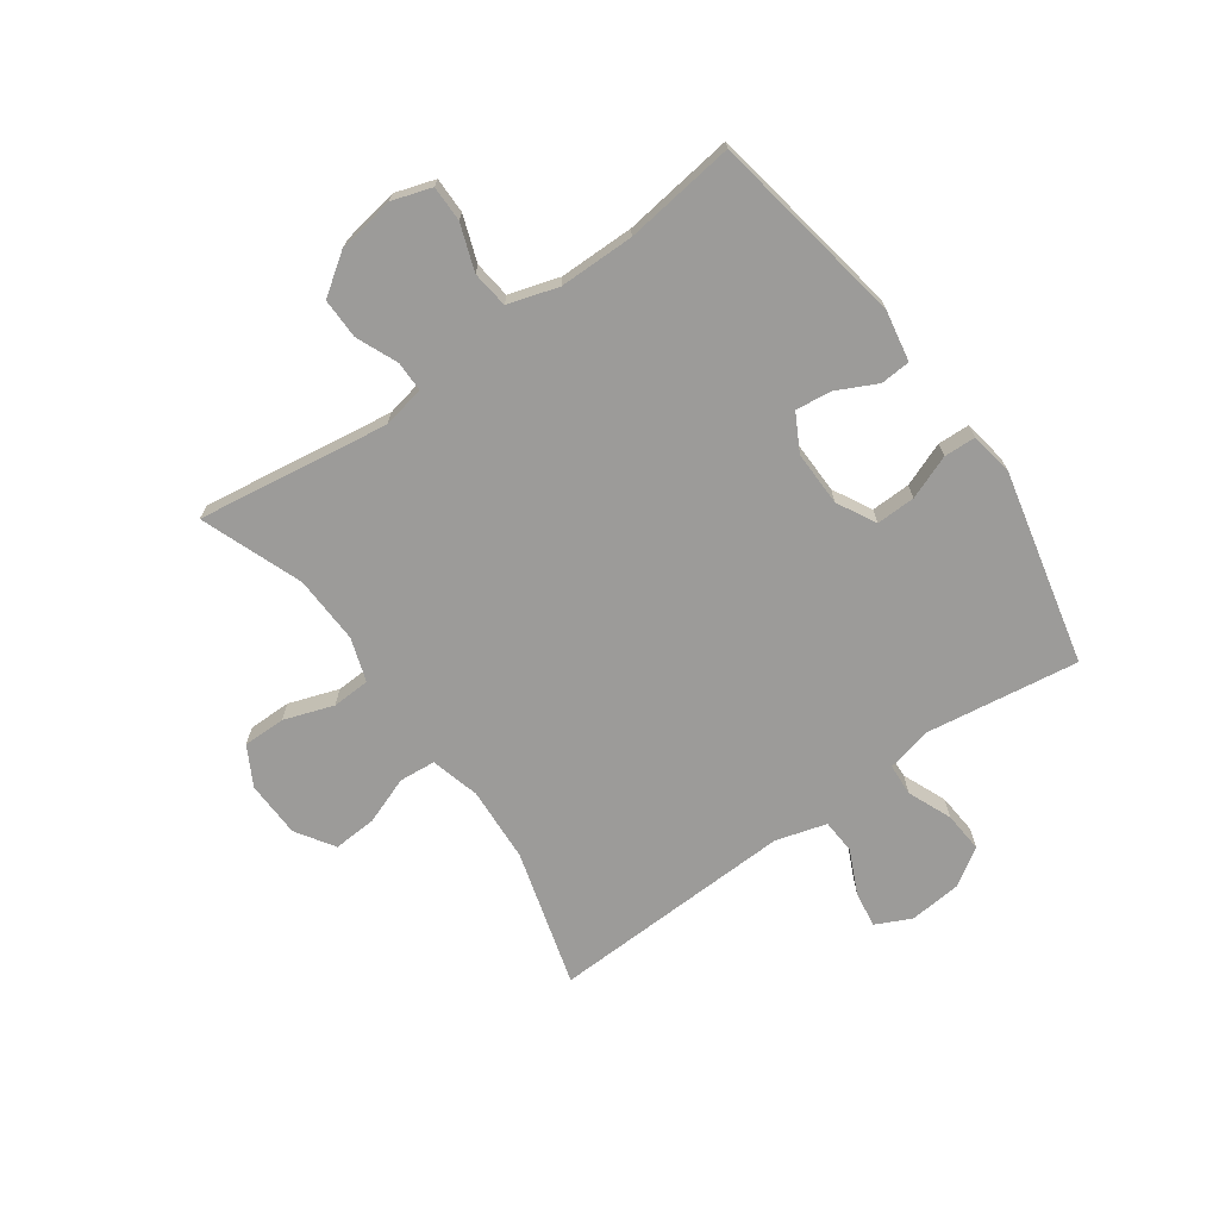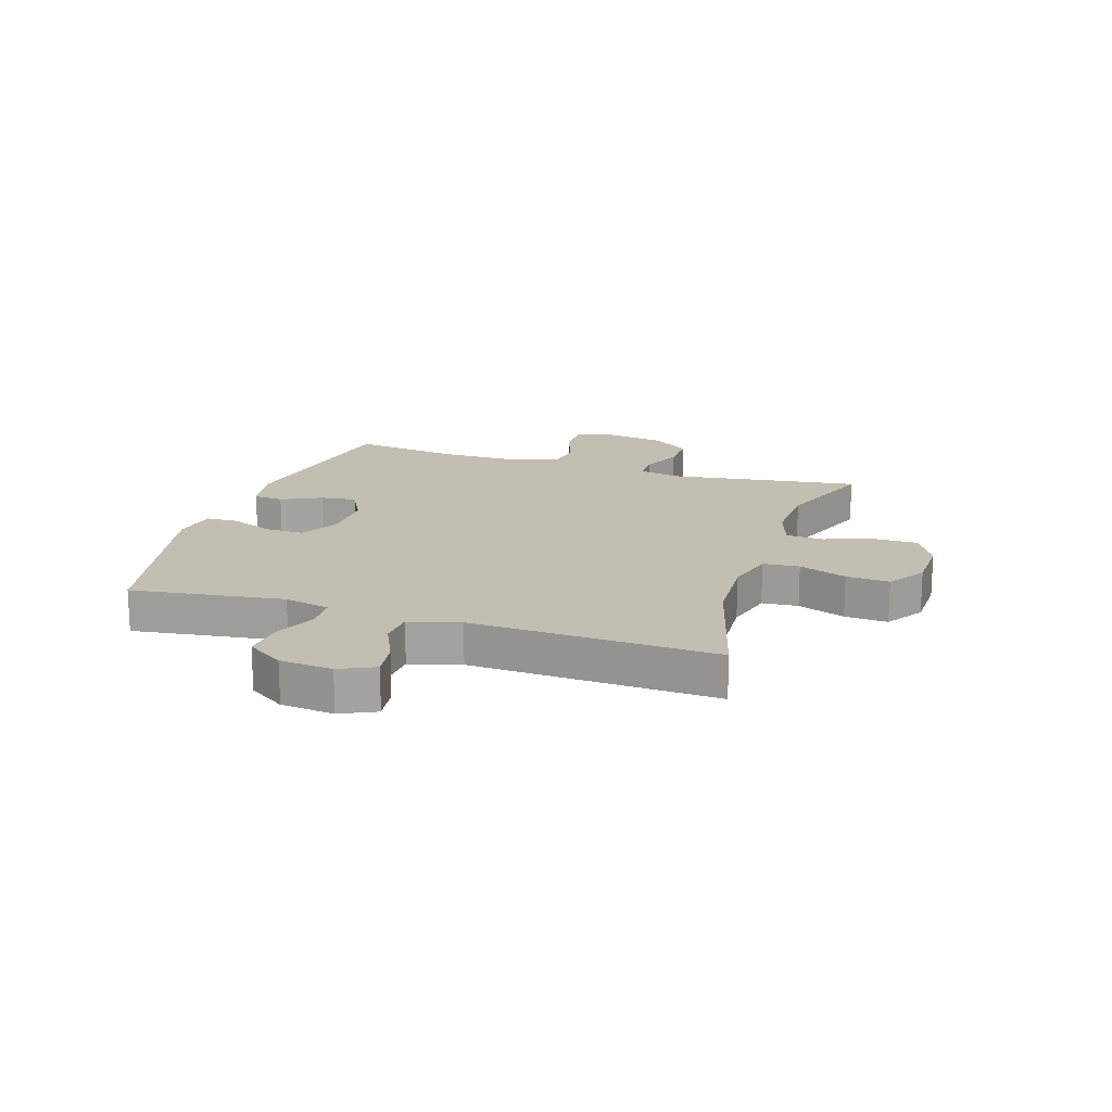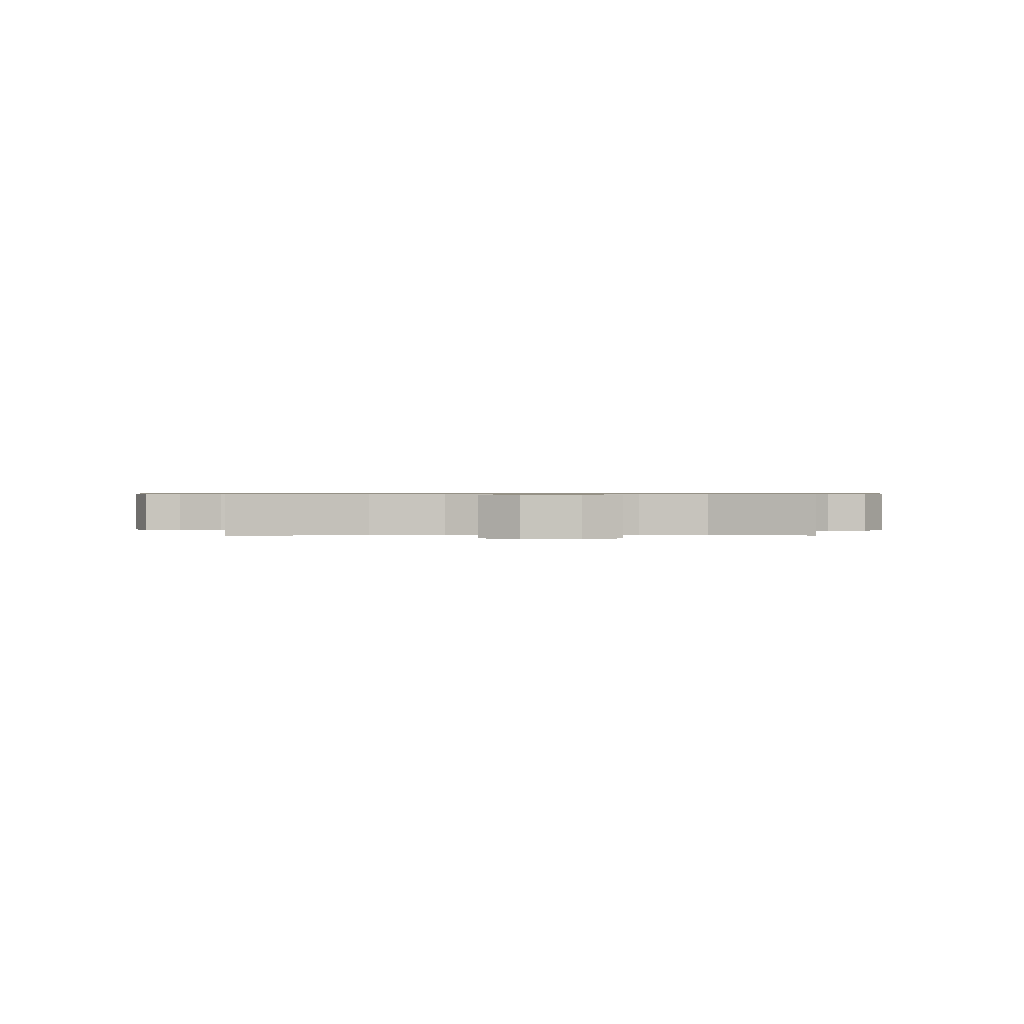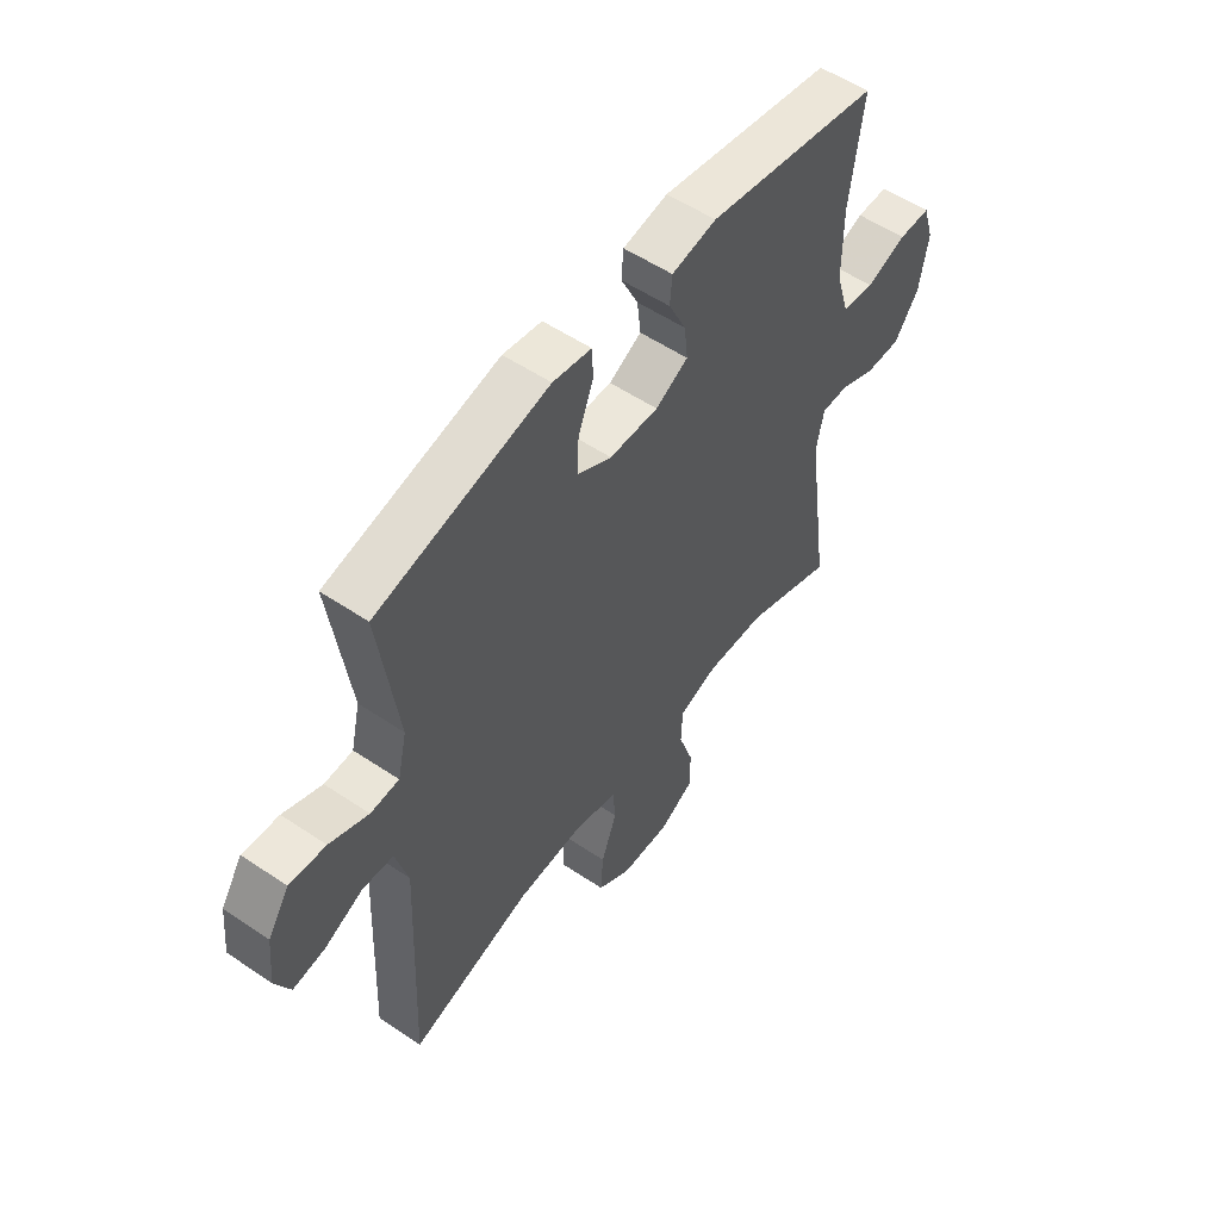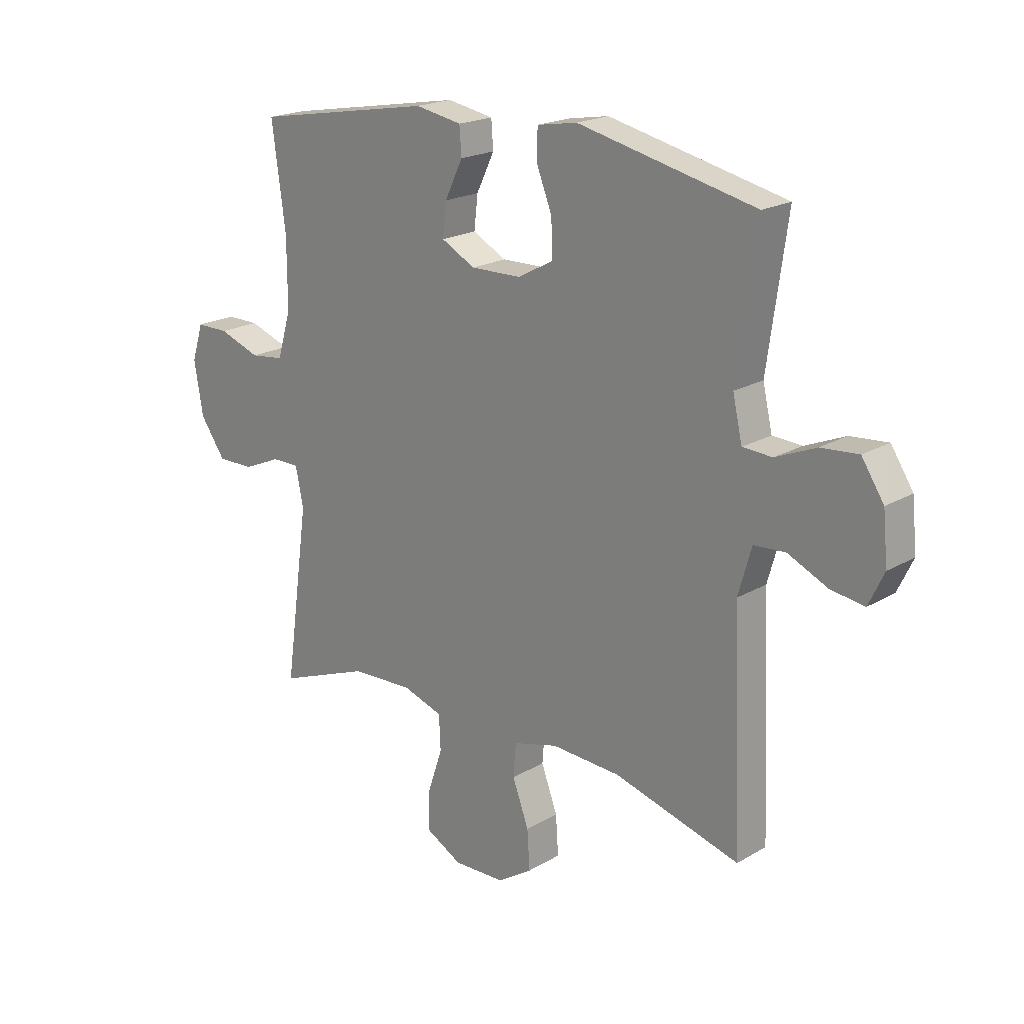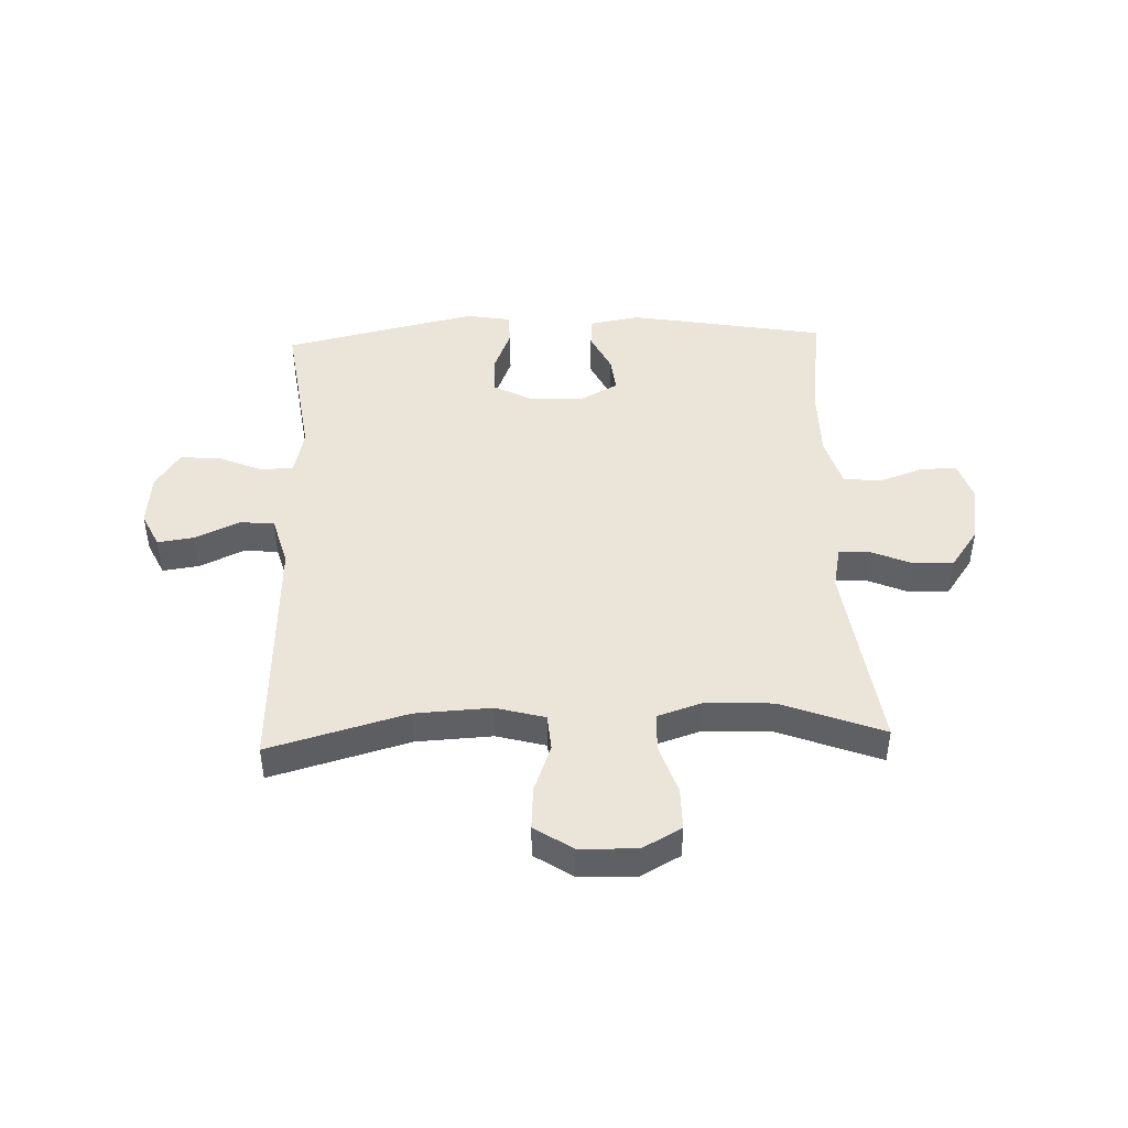
<metadata>
{"format":"obj","ext":"obj","renderer":"f3d","projection":"perspective","resolution":1024,"background":"white","views":[{"elev":-69.8,"azim":-54.8,"up":"+Y"},{"elev":17.4,"azim":107.9,"up":"+Y"},{"elev":0.7,"azim":178.3,"up":"+Y"},{"elev":54.4,"azim":125.6,"up":"+Z"},{"elev":20.0,"azim":43.0,"up":"+Z"},{"elev":45.2,"azim":177.9,"up":"+Y"}]}
</metadata>
<code>
v 0.5 0.07 -0.5
v 0.261 0.07 -0.433
v 0.13 0.07 -0.426
v 0.045 0.07 -0.449
v 0.04 0.07 -0.512
v 0.071 0.07 -0.595
v 0.076 0.07 -0.67
v 0.01 0.07 -0.713
v -0.088 0.07 -0.716
v -0.156 0.07 -0.679
v -0.156 0.07 -0.605
v -0.127 0.07 -0.519
v -0.13 0.07 -0.453
v -0.206 0.07 -0.428
v -0.324 0.07 -0.433
v -0.5 0.07 -0.5
v -0.453 0.07 -0.167
v -0.468 0.07 -0.094
v -0.52 0.07 -0.094
v -0.592 0.07 -0.125
v -0.662 0.07 -0.126
v -0.71 0.07 -0.058
v -0.727 0.07 0.042
v -0.705 0.07 0.111
v -0.643 0.07 0.111
v -0.564 0.07 0.083
v -0.5 0.07 0.091
v -0.474 0.07 0.178
v -0.474 0.07 0.308
v -0.5 0.07 0.5
v -0.16 0.07 0.56
v -0.072 0.07 0.544
v -0.068 0.07 0.492
v -0.102 0.07 0.422
v -0.109 0.07 0.36
v -0.045 0.07 0.326
v 0.051 0.07 0.328
v 0.118 0.07 0.364
v 0.116 0.07 0.432
v 0.086 0.07 0.508
v 0.088 0.07 0.563
v 0.164 0.07 0.576
v 0.5 0.07 0.5
v 0.463 0.07 0.235
v 0.481 0.07 0.156
v 0.537 0.07 0.153
v 0.613 0.07 0.185
v 0.684 0.07 0.191
v 0.726 0.07 0.127
v 0.735 0.07 0.035
v 0.706 0.07 -0.026
v 0.643 0.07 -0.017
v 0.567 0.07 0.018
v 0.507 0.07 0.014
v 0.482 0.07 -0.074
v 0.5 0 -0.5
v 0.261 0 -0.433
v 0.13 0 -0.426
v 0.045 0 -0.449
v 0.04 0 -0.512
v 0.071 0 -0.595
v 0.076 0 -0.67
v 0.01 0 -0.713
v -0.088 0 -0.716
v -0.156 0 -0.679
v -0.156 0 -0.605
v -0.127 0 -0.519
v -0.13 0 -0.453
v -0.206 0 -0.428
v -0.324 0 -0.433
v -0.5 0 -0.5
v -0.453 0 -0.167
v -0.468 0 -0.094
v -0.52 0 -0.094
v -0.592 0 -0.125
v -0.662 0 -0.126
v -0.71 0 -0.058
v -0.727 0 0.042
v -0.705 0 0.111
v -0.643 0 0.111
v -0.564 0 0.083
v -0.5 0 0.091
v -0.474 0 0.178
v -0.474 0 0.308
v -0.5 0 0.5
v -0.16 0 0.56
v -0.072 0 0.544
v -0.068 0 0.492
v -0.102 0 0.422
v -0.109 0 0.36
v -0.045 0 0.326
v 0.051 0 0.328
v 0.118 0 0.364
v 0.116 0 0.432
v 0.086 0 0.508
v 0.088 0 0.563
v 0.164 0 0.576
v 0.5 0 0.5
v 0.463 0 0.235
v 0.481 0 0.156
v 0.537 0 0.153
v 0.613 0 0.185
v 0.684 0 0.191
v 0.726 0 0.127
v 0.735 0 0.035
v 0.706 0 -0.026
v 0.643 0 -0.017
v 0.567 0 0.018
v 0.507 0 0.014
v 0.482 0 -0.074
f 51 52 53
f 50 51 53
f 49 50 53
f 48 49 53
f 47 48 53
f 46 47 53
f 45 46 53 54
f 44 45 54 55
f 42 43 44
f 41 42 44
f 40 41 44
f 39 40 44
f 55 1 2
f 44 55 2
f 39 44 2
f 38 39 2
f 32 33 34
f 31 32 34
f 30 31 34
f 29 30 34
f 28 29 34 35
f 27 28 35 36
f 24 25 26
f 23 24 26
f 22 23 26
f 21 22 26
f 20 21 26
f 19 20 26
f 18 19 26 27
f 27 36 37
f 18 27 37
f 17 18 37
f 10 11 12
f 9 10 12
f 8 9 12
f 7 8 12
f 6 7 12
f 5 6 12
f 4 5 12 13
f 3 4 13 14
f 38 2 3
f 17 37 38
f 16 17 38
f 15 16 38
f 14 15 38
f 3 14 38
f 108 107 106
f 108 106 105
f 108 105 104
f 108 104 103
f 108 103 102
f 108 102 101
f 109 108 101 100
f 110 109 100 99
f 99 98 97
f 99 97 96
f 99 96 95
f 99 95 94
f 57 56 110
f 57 110 99
f 57 99 94
f 57 94 93
f 89 88 87
f 89 87 86
f 89 86 85
f 89 85 84
f 90 89 84 83
f 91 90 83 82
f 81 80 79
f 81 79 78
f 81 78 77
f 81 77 76
f 81 76 75
f 81 75 74
f 82 81 74 73
f 92 91 82
f 92 82 73
f 92 73 72
f 67 66 65
f 67 65 64
f 67 64 63
f 67 63 62
f 67 62 61
f 67 61 60
f 68 67 60 59
f 69 68 59 58
f 58 57 93
f 93 92 72
f 93 72 71
f 93 71 70
f 93 70 69
f 93 69 58
f 1 56 57 2
f 2 57 58 3
f 3 58 59 4
f 4 59 60 5
f 5 60 61 6
f 6 61 62 7
f 7 62 63 8
f 8 63 64 9
f 9 64 65 10
f 10 65 66 11
f 11 66 67 12
f 12 67 68 13
f 13 68 69 14
f 14 69 70 15
f 15 70 71 16
f 16 71 72 17
f 17 72 73 18
f 18 73 74 19
f 19 74 75 20
f 20 75 76 21
f 21 76 77 22
f 22 77 78 23
f 23 78 79 24
f 24 79 80 25
f 25 80 81 26
f 26 81 82 27
f 27 82 83 28
f 28 83 84 29
f 29 84 85 30
f 30 85 86 31
f 31 86 87 32
f 32 87 88 33
f 33 88 89 34
f 34 89 90 35
f 35 90 91 36
f 36 91 92 37
f 37 92 93 38
f 38 93 94 39
f 39 94 95 40
f 40 95 96 41
f 41 96 97 42
f 42 97 98 43
f 43 98 99 44
f 44 99 100 45
f 45 100 101 46
f 46 101 102 47
f 47 102 103 48
f 48 103 104 49
f 49 104 105 50
f 50 105 106 51
f 51 106 107 52
f 52 107 108 53
f 53 108 109 54
f 54 109 110 55
f 55 110 56 1

</code>
